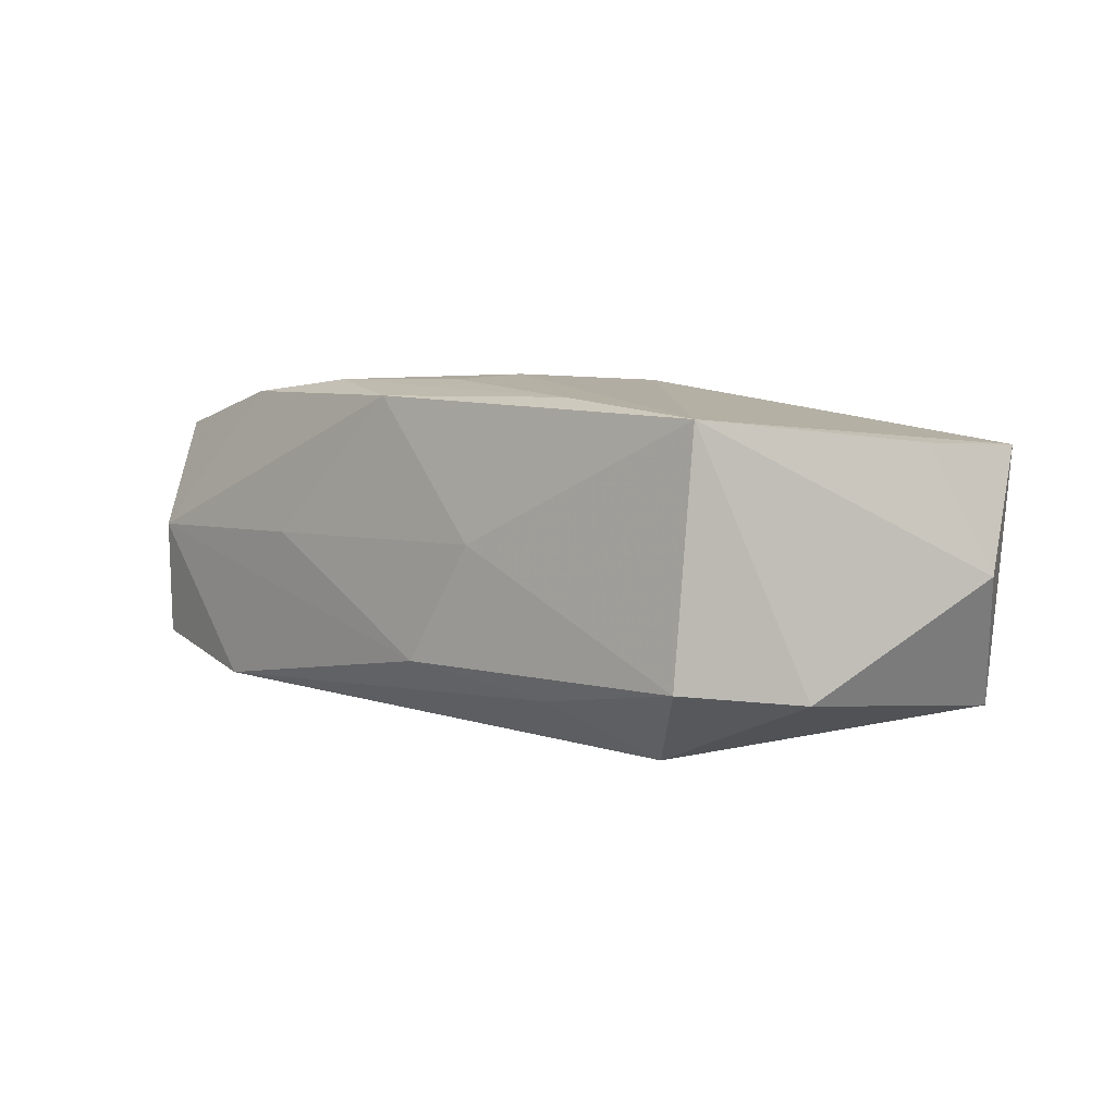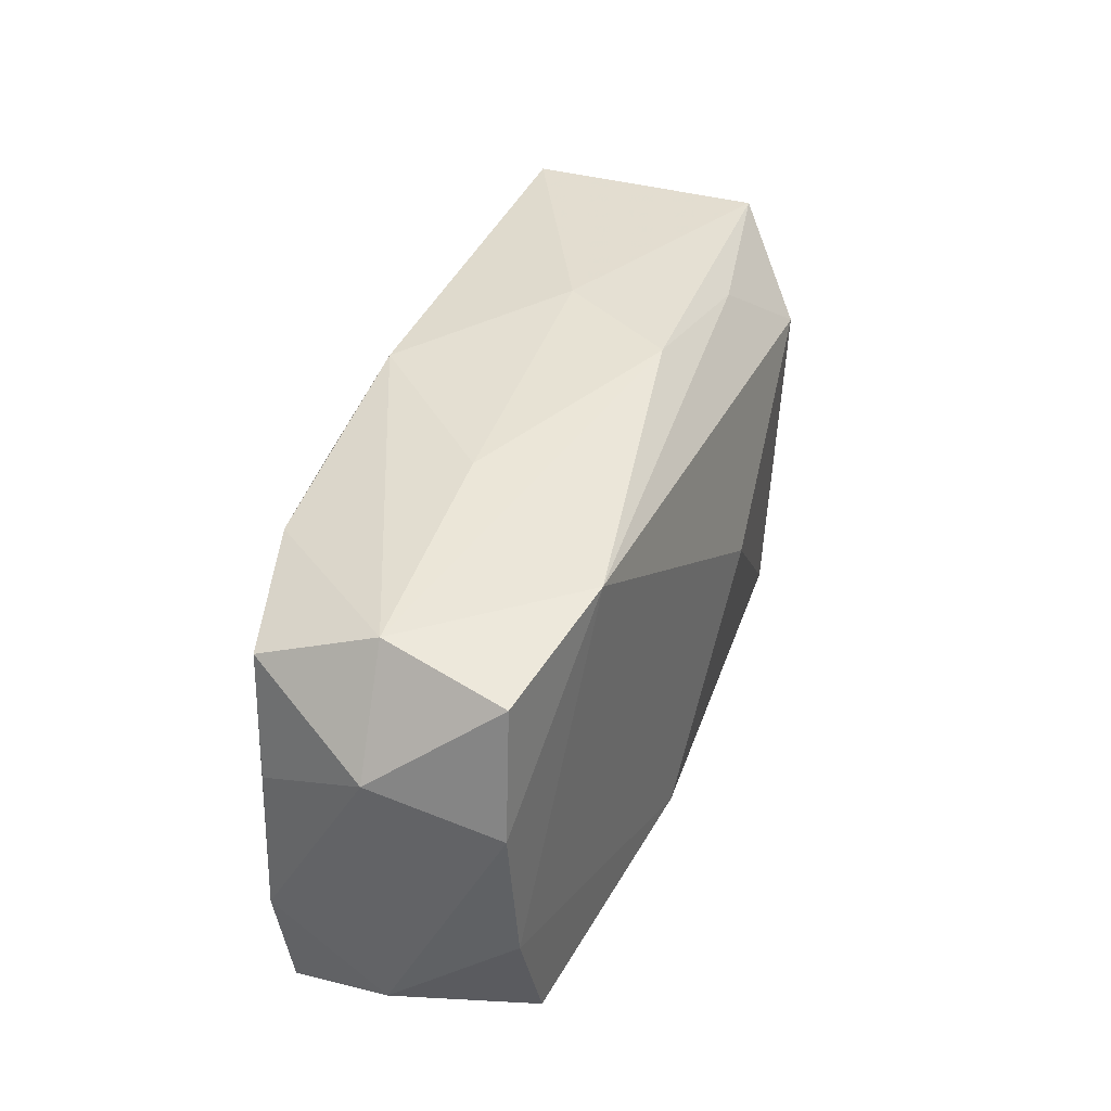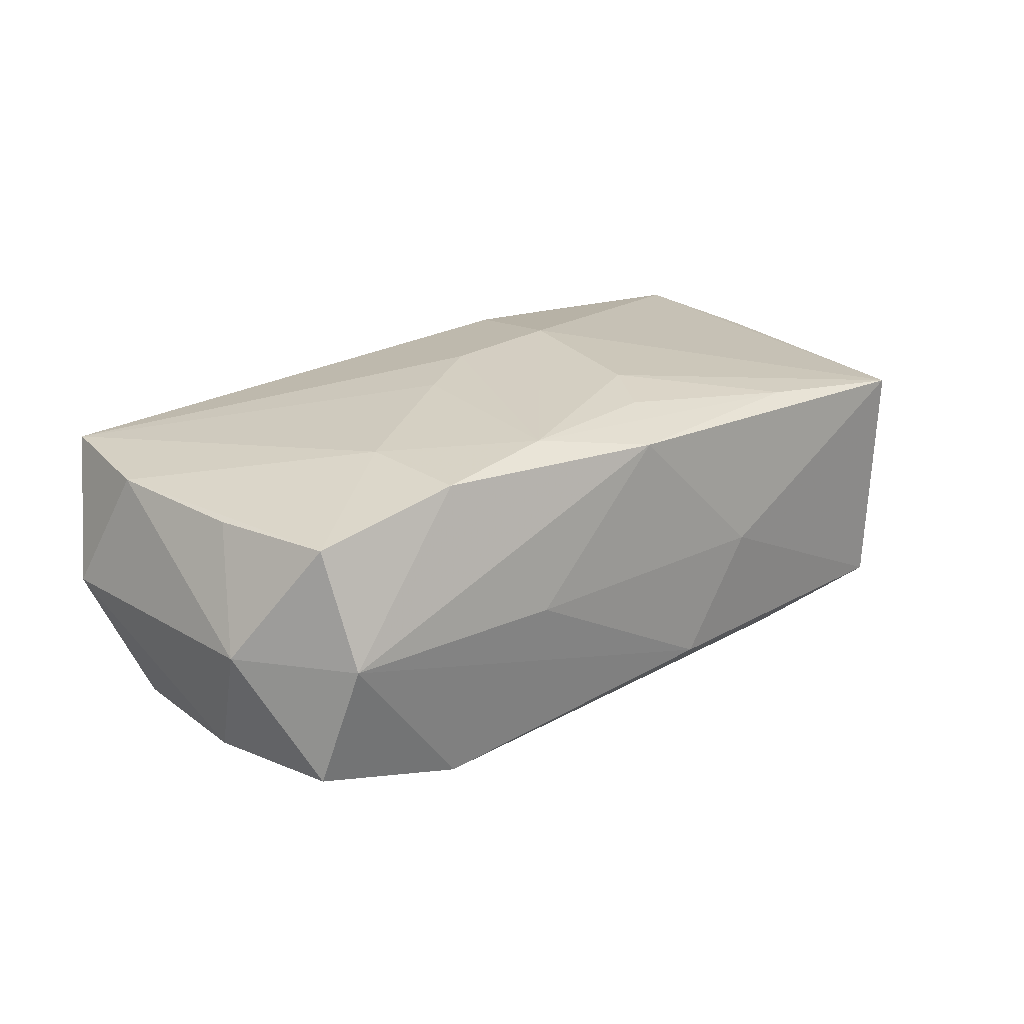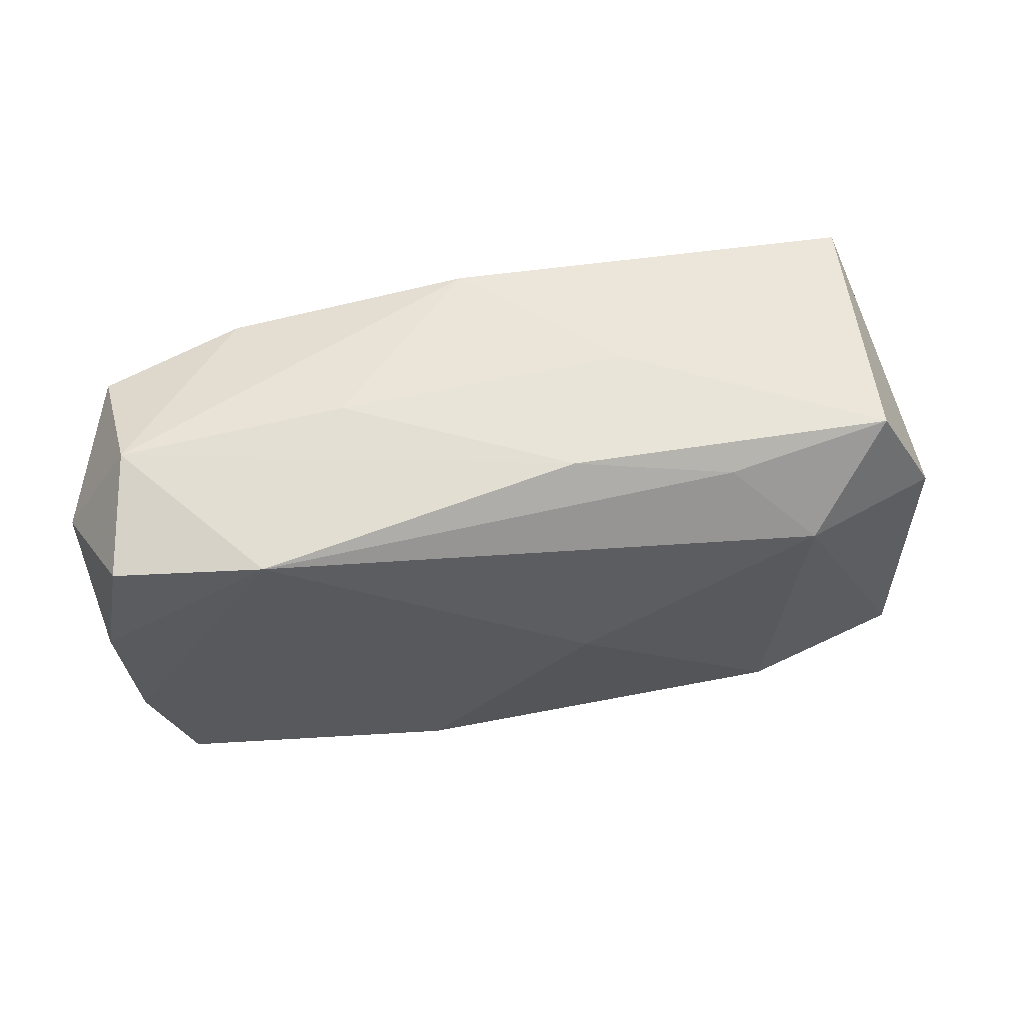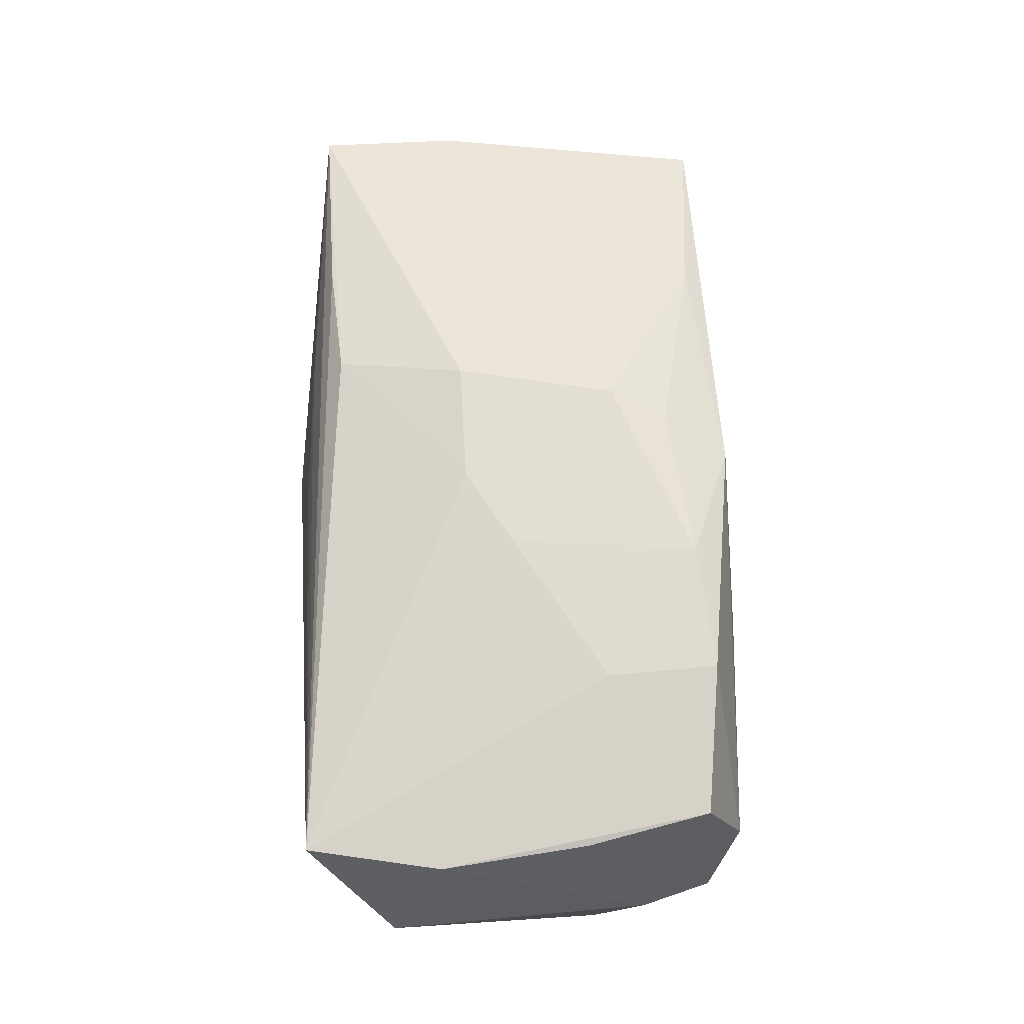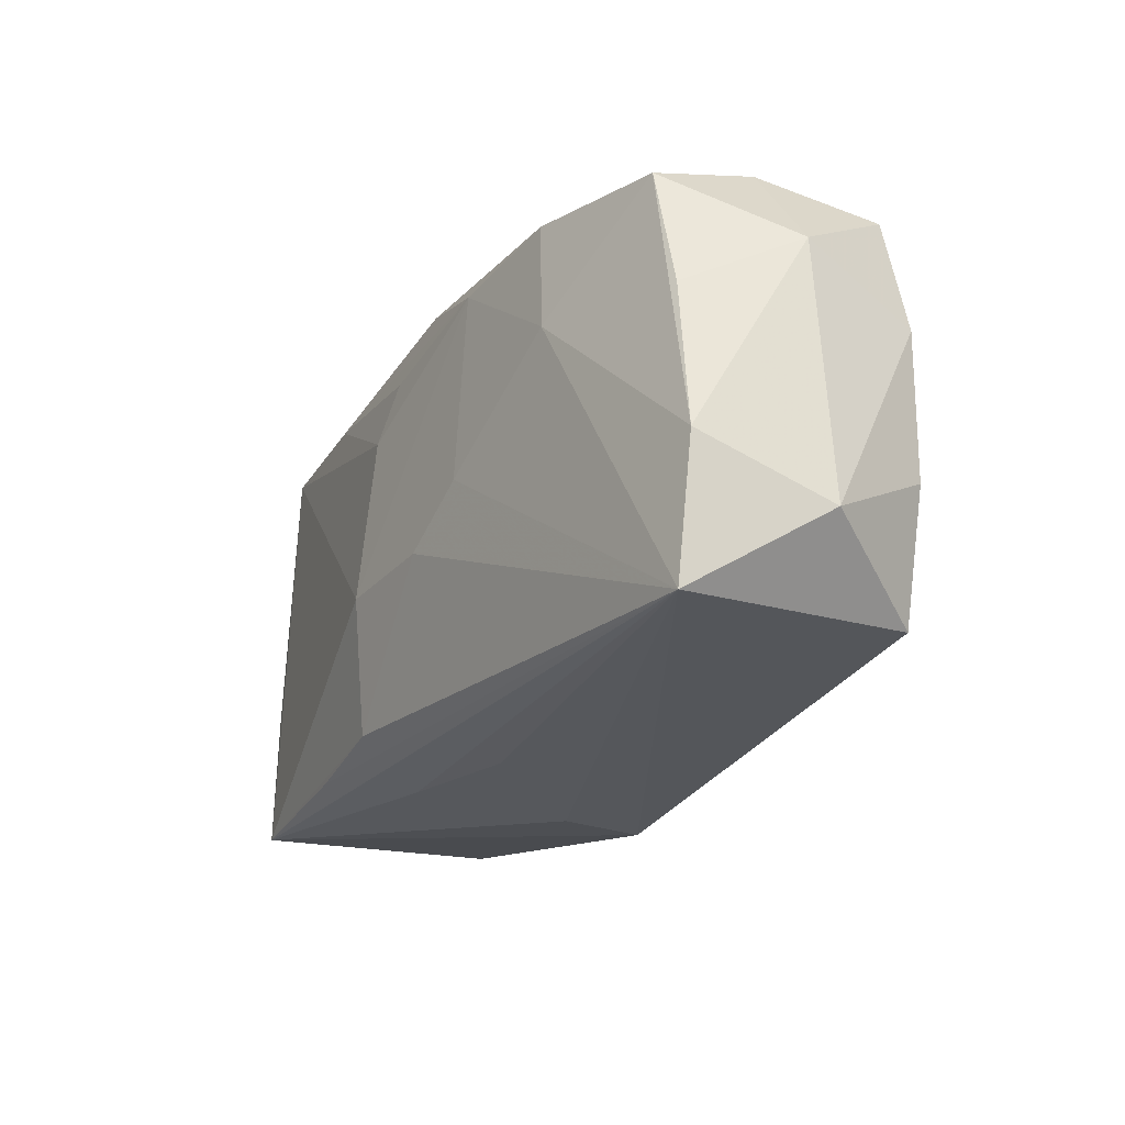
<metadata>
{"format":"obj","ext":"obj","renderer":"f3d","projection":"perspective","resolution":1024,"background":"white","views":[{"elev":1.2,"azim":-135.9,"up":"+Z"},{"elev":39.4,"azim":106.4,"up":"+Y"},{"elev":25.5,"azim":137.3,"up":"+Z"},{"elev":60.6,"azim":166.8,"up":"+Y"},{"elev":67.2,"azim":86.3,"up":"+Z"},{"elev":-26.2,"azim":58.9,"up":"+Y"}]}
</metadata>
<code>
v -0.0302 0.019 -0.009515
v 0.03293 0.01421 0.01201
v -0.02309 0.0122 -0.01525
v -0.01039 -0.015 0.01262
v -0.03177 0.01855 0.01006
v 0.03482 0.01563 -0.00744
v -0.01248 -0.01802 0.006364
v 0.02129 0.006641 0.01446
v 0.001196 0.01878 0.01304
v -0.03471 -0.01436 -0.01206
v 0.03828 0.008898 0.002333
v 0.02276 0.0176 -0.01069
v -0.007797 -0.004234 0.01499
v -0.00227 0.01363 0.01444
v 0.002266 -0.004308 0.01492
v 0.00873 -0.0006353 0.01488
v 0.0337 -0.01933 0.01126
v -0.01773 0.01712 0.01222
v 0.036 -0.007116 -0.008339
v 0.01011 -0.01544 -0.01368
v -0.0007388 -0.01898 0.005012
v 0.0387 -0.01274 0.001323
v -0.003672 0.02018 -0.00827
v -0.03625 -0.003968 0.008878
v -0.003386 0.001578 -0.01579
v 0.03489 0.003939 0.0115
v 0.03246 0.01776 0.00253
v 0.01373 0.01931 0.001885
v -0.004916 0.008989 0.01499
v -0.006444 -0.02038 -0.004455
v 0.01062 0.01499 0.01499
v -0.02153 -0.01596 -0.01452
v 0.03266 -0.01732 -0.009003
v -0.02051 -0.01566 0.01111
v 0.03605 -0.008243 0.01149
v -0.03926 -0.008278 -0.001458
v -0.03512 0.009387 -0.01057
v 0.03697 0.005006 -0.007803
v -0.03632 -0.0157 0.009031
v -0.01659 0.01797 -0.01082
v 0.021 0.01581 0.01437
v -0.01007 0.02018 0.001013
v -0.006774 -0.02021 -0.01172
f 13 5 39
f 6 27 11
f 11 27 2
f 12 27 6
f 42 1 5
f 13 39 4
f 43 17 30
f 30 39 43
f 25 12 20
f 20 12 19
f 29 5 13
f 13 31 29
f 8 16 17
f 31 16 8
f 9 27 28
f 28 42 9
f 9 42 5
f 2 8 35
f 35 8 17
f 35 17 22
f 22 11 35
f 3 12 25
f 38 12 6
f 19 12 38
f 6 11 38
f 22 19 38
f 38 11 22
f 1 42 23
f 23 42 28
f 28 27 23
f 27 12 23
f 34 39 17
f 17 4 34
f 34 4 39
f 17 39 7
f 39 30 7
f 24 39 5
f 5 36 24
f 24 36 39
f 43 20 33
f 33 17 43
f 22 17 33
f 33 19 22
f 33 20 19
f 5 29 18
f 18 9 5
f 31 9 18
f 17 16 15
f 13 4 15
f 15 4 17
f 15 31 13
f 15 16 31
f 41 8 2
f 31 8 41
f 41 9 31
f 2 27 41
f 27 9 41
f 26 11 2
f 2 35 26
f 26 35 11
f 40 3 1
f 12 3 40
f 1 23 40
f 40 23 12
f 43 39 10
f 39 36 10
f 21 30 17
f 17 7 21
f 21 7 30
f 14 29 31
f 31 18 14
f 14 18 29
f 1 3 37
f 3 10 37
f 37 10 36
f 5 1 37
f 37 36 5
f 32 3 25
f 32 10 3
f 25 20 32
f 43 10 32
f 32 20 43

</code>
